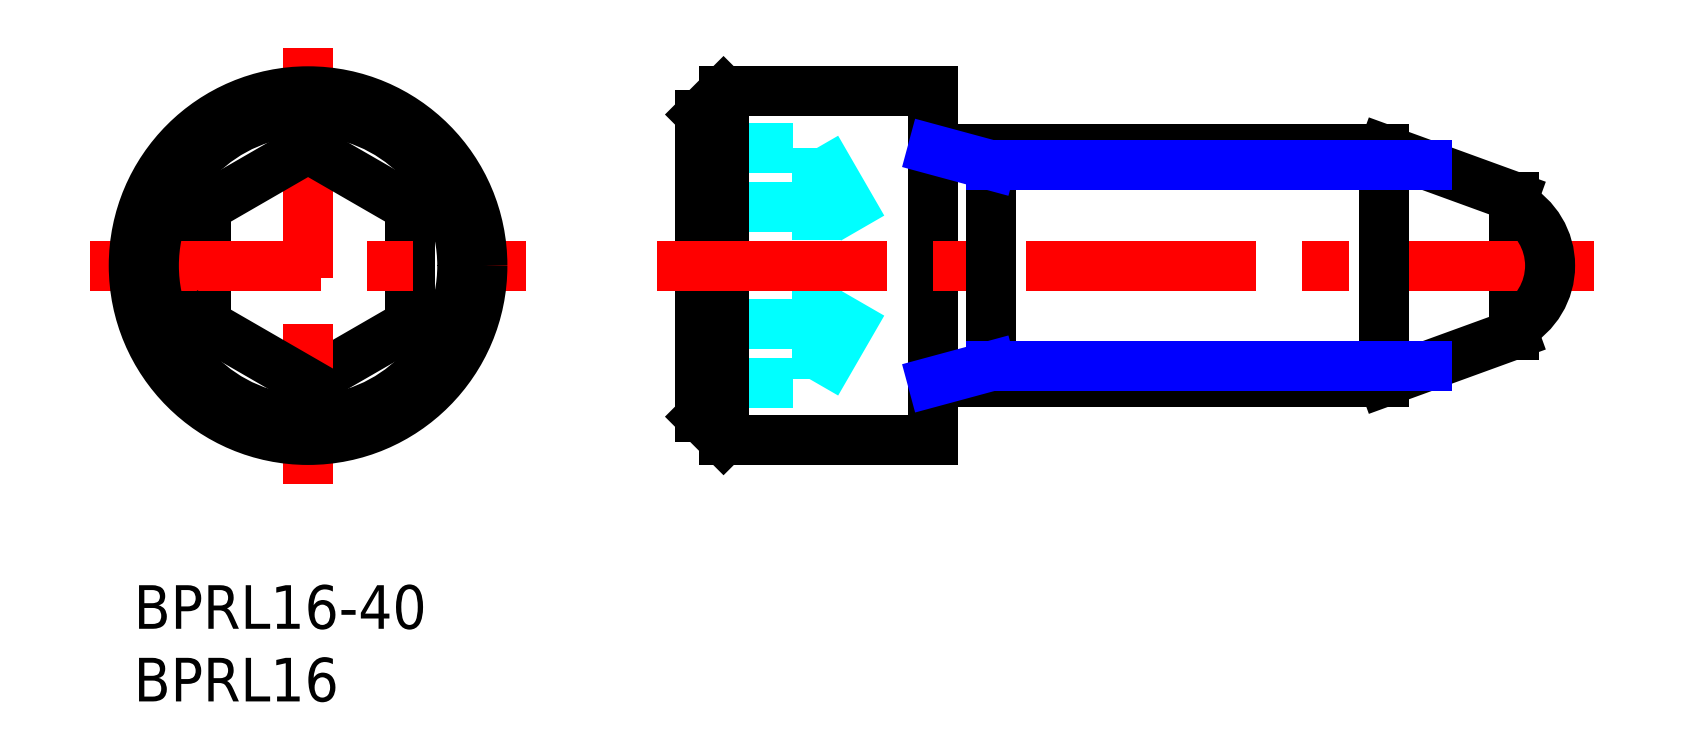
<metadata>
{"format":"dxf","ext":"dxf","renderer":"ezdxf+matplotlib","layout":"modelspace","background":"white","min_lineweight":24,"dpi":150}
</metadata>
<code>
0
SECTION
2
ENTITIES
0
INSERT
8
MSM_CONTINUOUS
2
*U5
10
0
20
0
30
0
0
INSERT
8
MSM_CONTINUOUS
2
*U6
10
0
20
0
30
0
0
LINE
8
MSM_CONTINUOUS
10
95
20
26.74
30
0
11
95
21
17.26
31
0
0
LINE
8
MSM_CONTINUOUS
10
69.75
20
14
30
0
11
69.75
21
14
31
0
0
LINE
8
MSM_CONTINUOUS
10
40.6
20
34
30
0
11
39
21
32.4
31
0
0
LINE
8
MSM_CONTINUOUS
10
40.6
20
34
30
0
11
55
21
34
31
0
0
LINE
8
MSM_DASHED
10
39
20
30.08
30
0
11
47
21
30.08
31
0
0
LINE
8
MSM_DASHED
10
47
20
13.92
30
0
11
51.67
21
22
31
0
0
LINE
8
MSM_CONTINUOUS
10
40.6
20
10
30
0
11
39
21
11.6
31
0
0
LINE
8
MSM_CONTINUOUS
10
40.6
20
10
30
0
11
55
21
10
31
0
0
LINE
8
MSM_DASHED
10
39
20
13.92
30
0
11
47
21
13.92
31
0
0
LINE
8
MSM_DASHED
10
39
20
17.96
30
0
11
47
21
17.96
31
0
0
LINE
8
MSM_DASHED
10
39
20
26.04
30
0
11
47
21
26.04
31
0
0
LINE
8
MSM_DASHED
10
47
20
30.08
30
0
11
51.67
21
22
31
0
0
LINE
8
MSM_CONTINUOUS
10
40.6
20
34
30
0
11
40.6
21
10
31
0
0
LINE
8
MSM_DASHED
10
47
20
30.08
30
0
11
47
21
13.92
31
0
0
LINE
8
MSM_CONTINUOUS
10
39
20
32.4
30
0
11
39
21
11.6
31
0
0
LINE
8
MSM_CONTINUOUS
10
55
20
34
30
0
11
55
21
10
31
0
0
LINE
8
MSM_CONTINUOUS
10
55
20
14
30
0
11
86.05
21
14
31
0
0
LINE
8
MSM_CONTINUOUS
10
55
20
30
30
0
11
86.05
21
30
31
0
0
LINE
8
MSM_CENTER
10
36
20
22
30
0
11
100.5
21
22
31
0
0
LINE
8
MSM_CONTINUOUS
10
19
20
26.04
30
0
11
19
21
17.96
31
0
0
LINE
8
MSM_CONTINUOUS
10
19
20
17.96
30
0
11
12
21
13.92
31
0
0
LINE
8
MSM_CENTER
10
12
20
37
30
0
11
12
21
7
31
0
0
LINE
8
MSM_CONTINUOUS
10
12
20
30.08
30
0
11
19
21
26.04
31
0
0
LINE
8
MSM_CONTINUOUS
10
5
20
26.04
30
0
11
5
21
17.96
31
0
0
LINE
8
MSM_CENTER
10
-3
20
22
30
0
11
27
21
22
31
0
0
CIRCLE
8
MSM_CONTINUOUS
10
12
20
22
30
0
40
12
0
CIRCLE
8
MSM_CONTINUOUS
10
12
20
22
30
0
40
10.61
0
LINE
8
MSM_CONTINUOUS
10
12
20
13.92
30
0
11
5
21
17.96
31
0
0
LINE
8
MSM_CONTINUOUS
10
12
20
30.08
30
0
11
5
21
26.04
31
0
0
ARC
8
MSM_CONTINUOUS
10
92.75
20
22
30
0
40
4.75
50
298.3
51
61.73
0
LINE
8
MSM_CONTINUOUS
10
86.05
20
30
30
0
11
95
21
26.74
31
0
0
LINE
8
MSM_CONTINUOUS
10
86.05
20
14
30
0
11
95
21
17.26
31
0
0
LINE
8
MSM_CONTINUOUS
10
86.05
20
30
30
0
11
86.05
21
14
31
0
0
LINE
8
MSM_CONTINUOUS
10
59
20
30
30
0
11
59
21
14
31
0
0
LINE
8
MSM_NARROW
10
59
20
15.08
30
0
11
89.03
21
15.08
31
0
0
LINE
8
MSM_NARROW
10
59
20
28.92
30
0
11
89.03
21
28.92
31
0
0
LINE
8
MSM_NARROW
10
55
20
30
30
0
11
59
21
28.92
31
0
0
LINE
8
MSM_NARROW
10
55
20
14
30
0
11
59
21
15.08
31
0
0
ENDSEC
0
EOF

</code>
